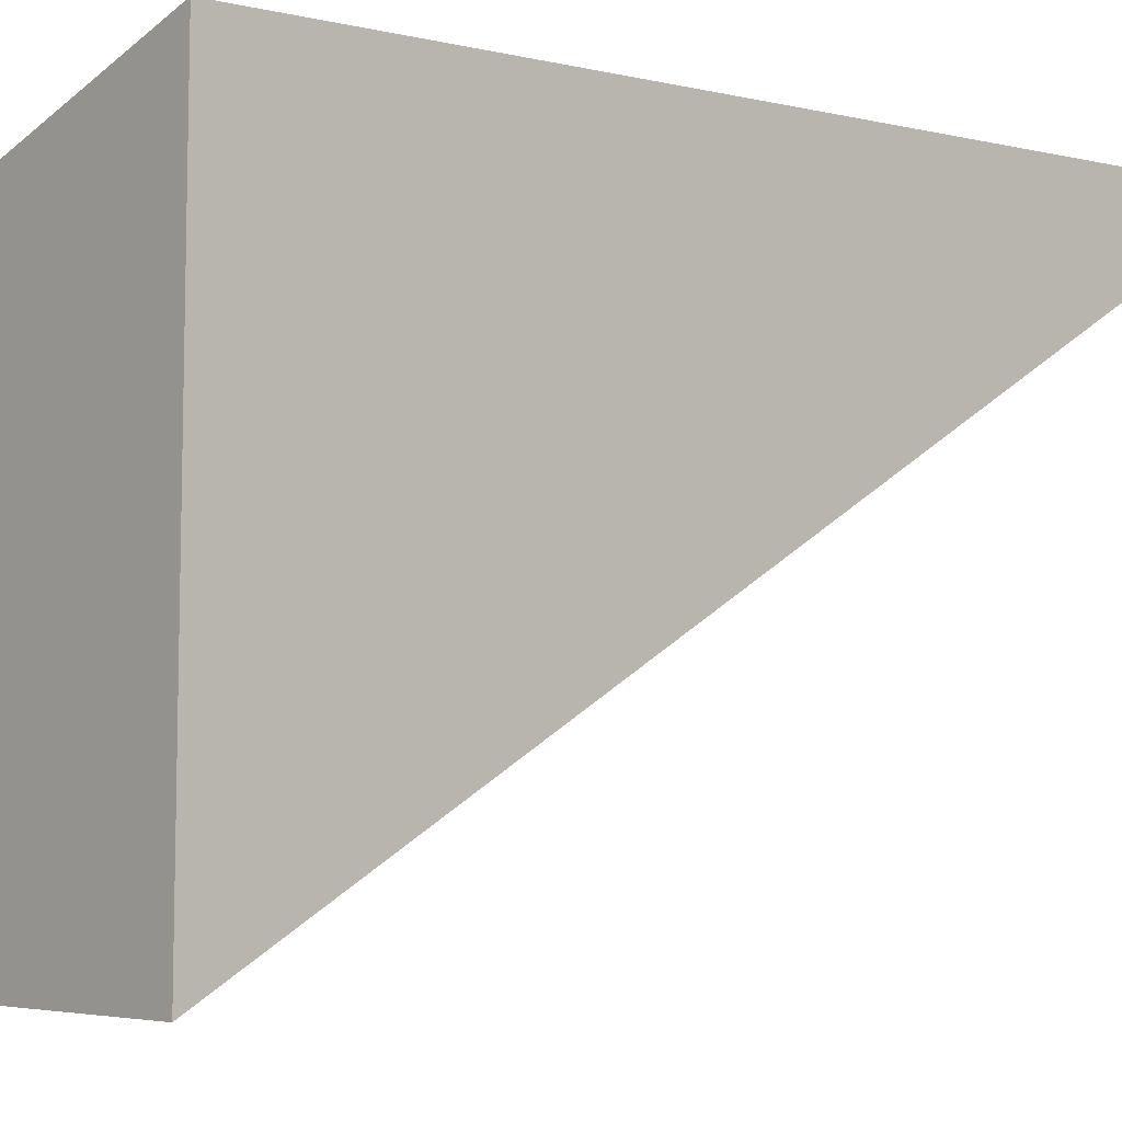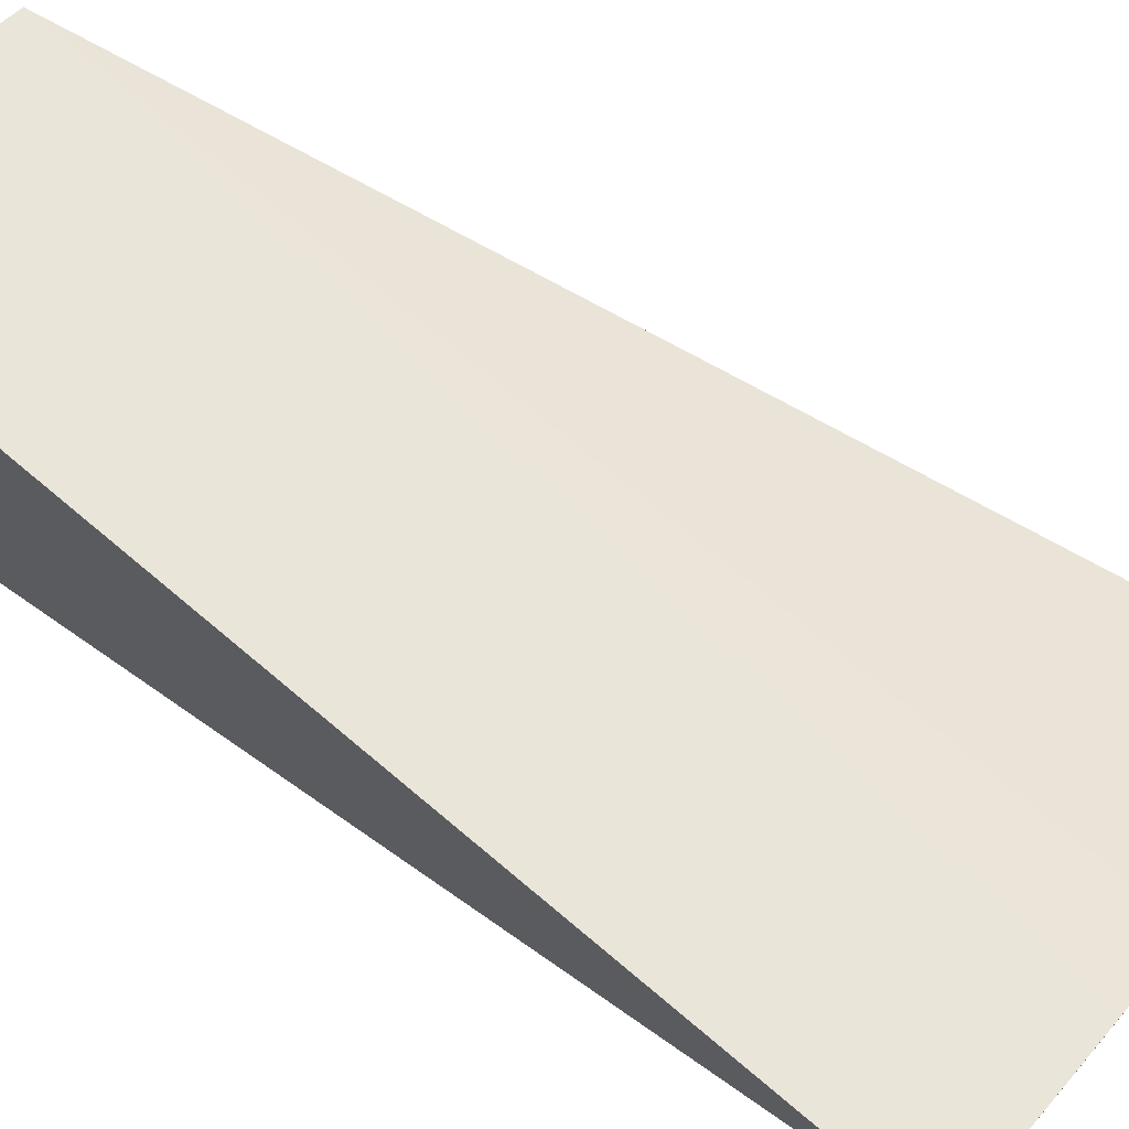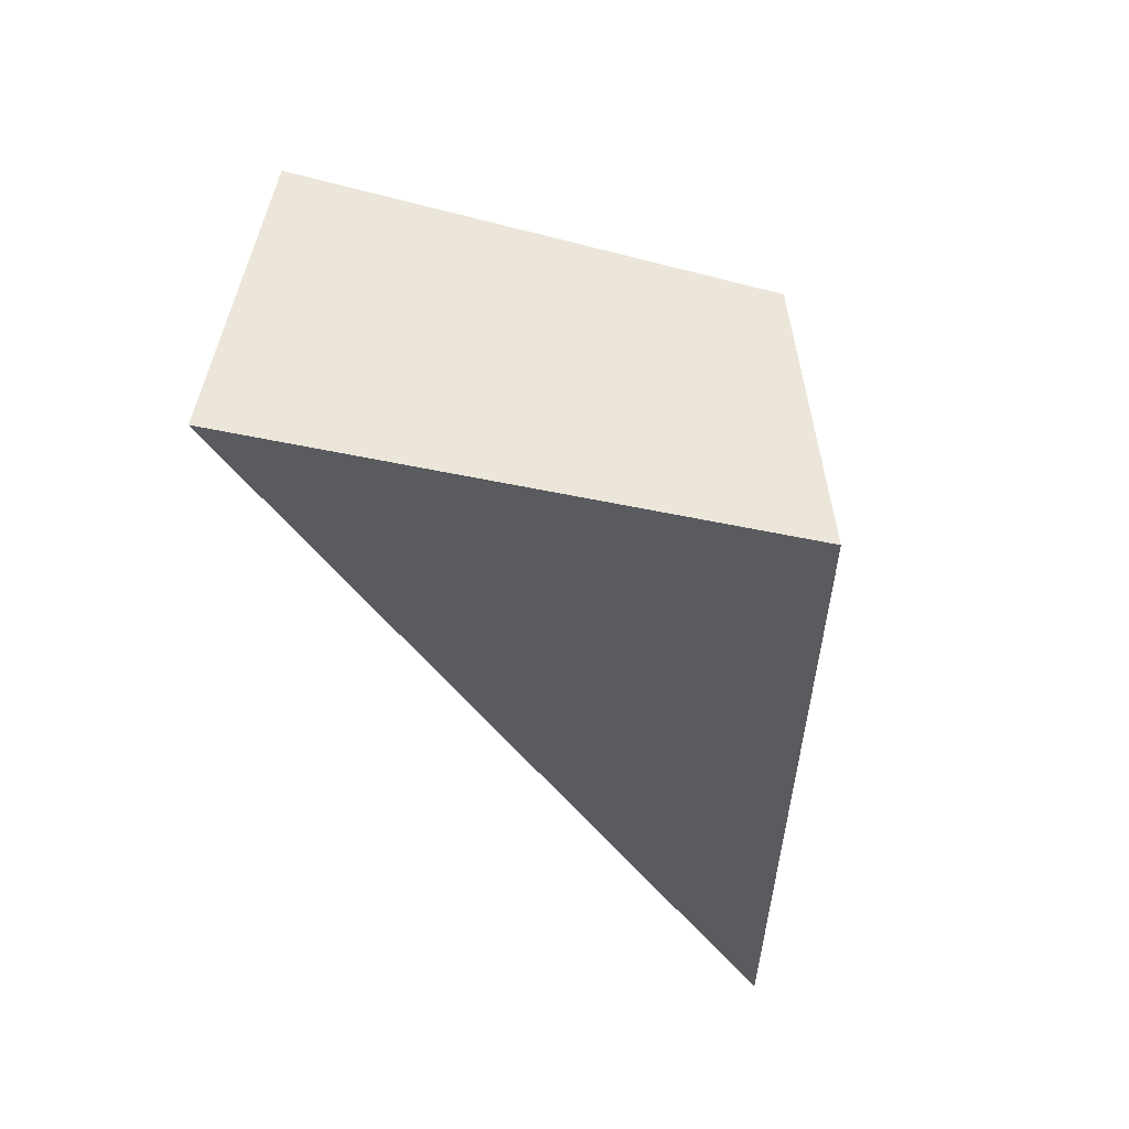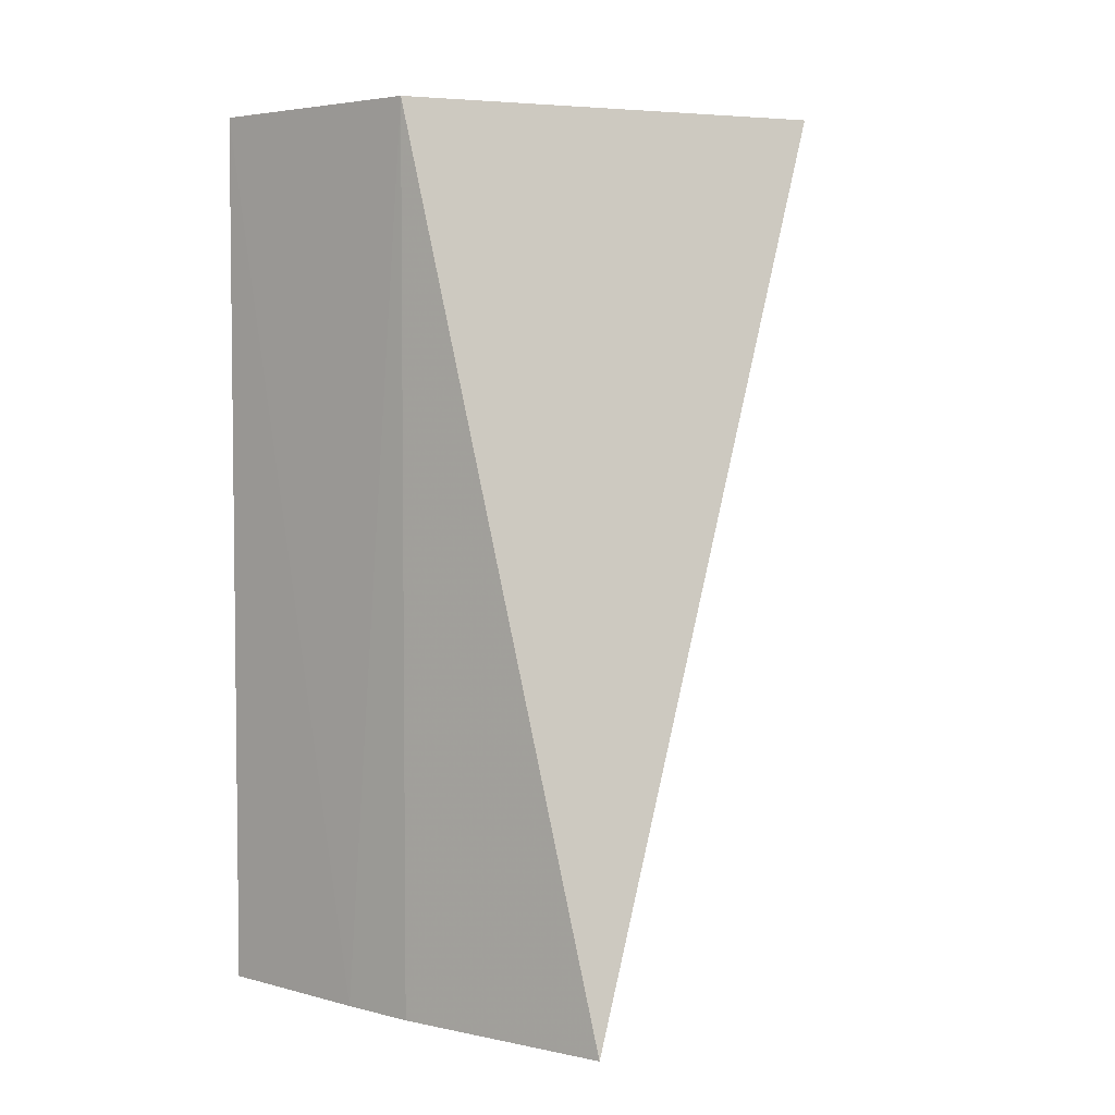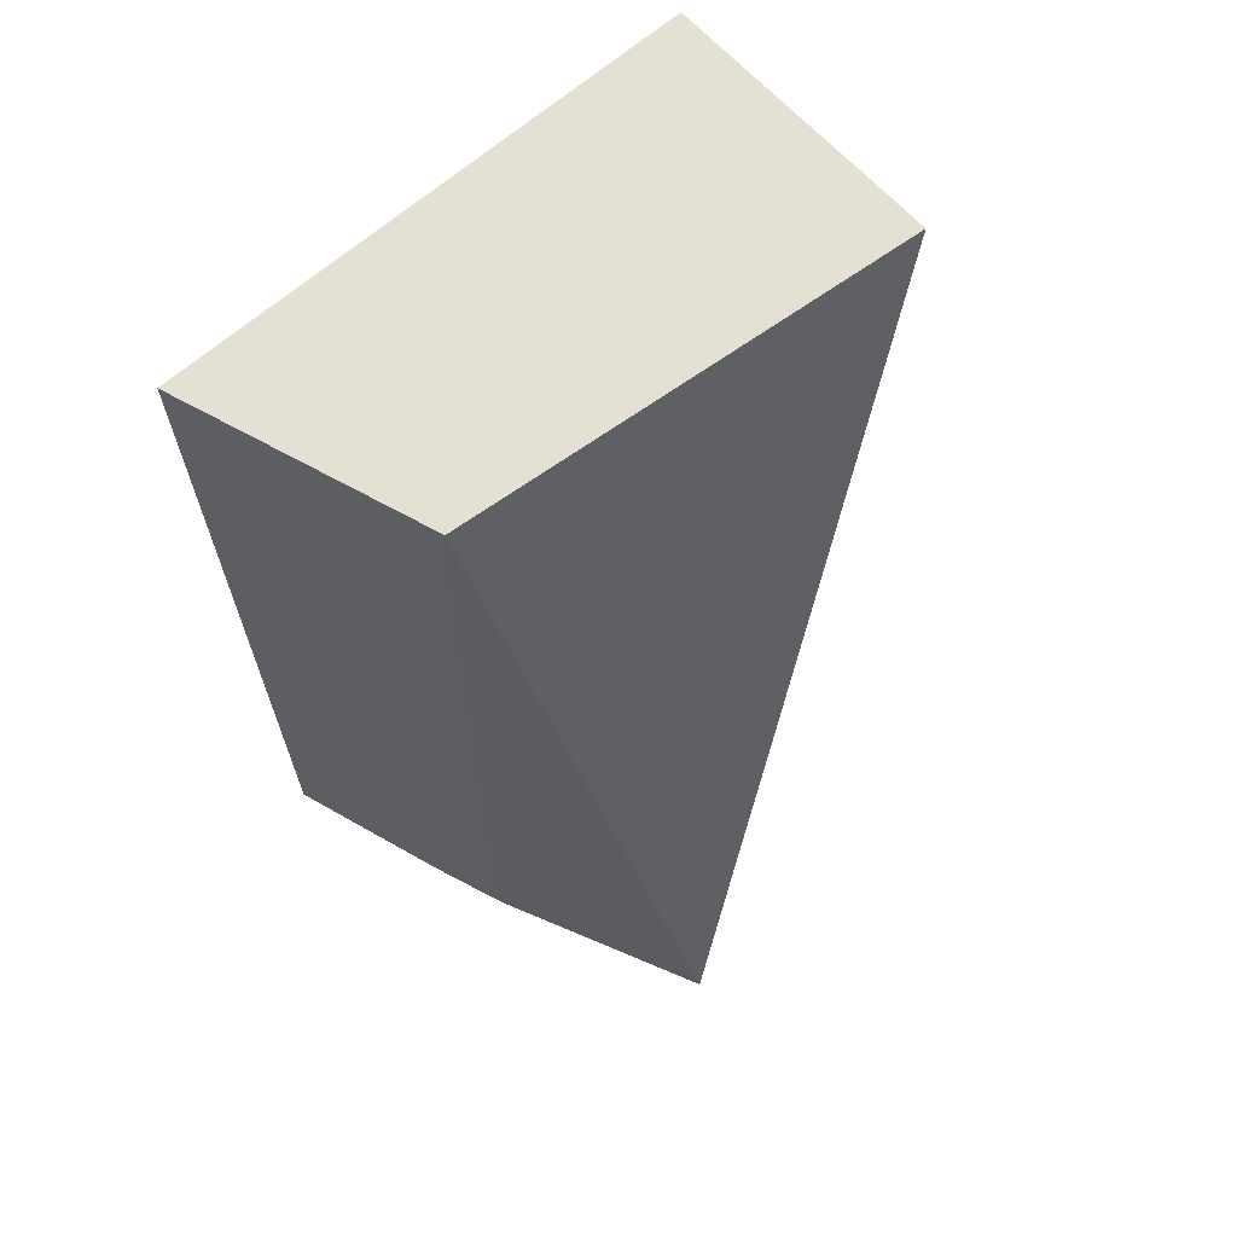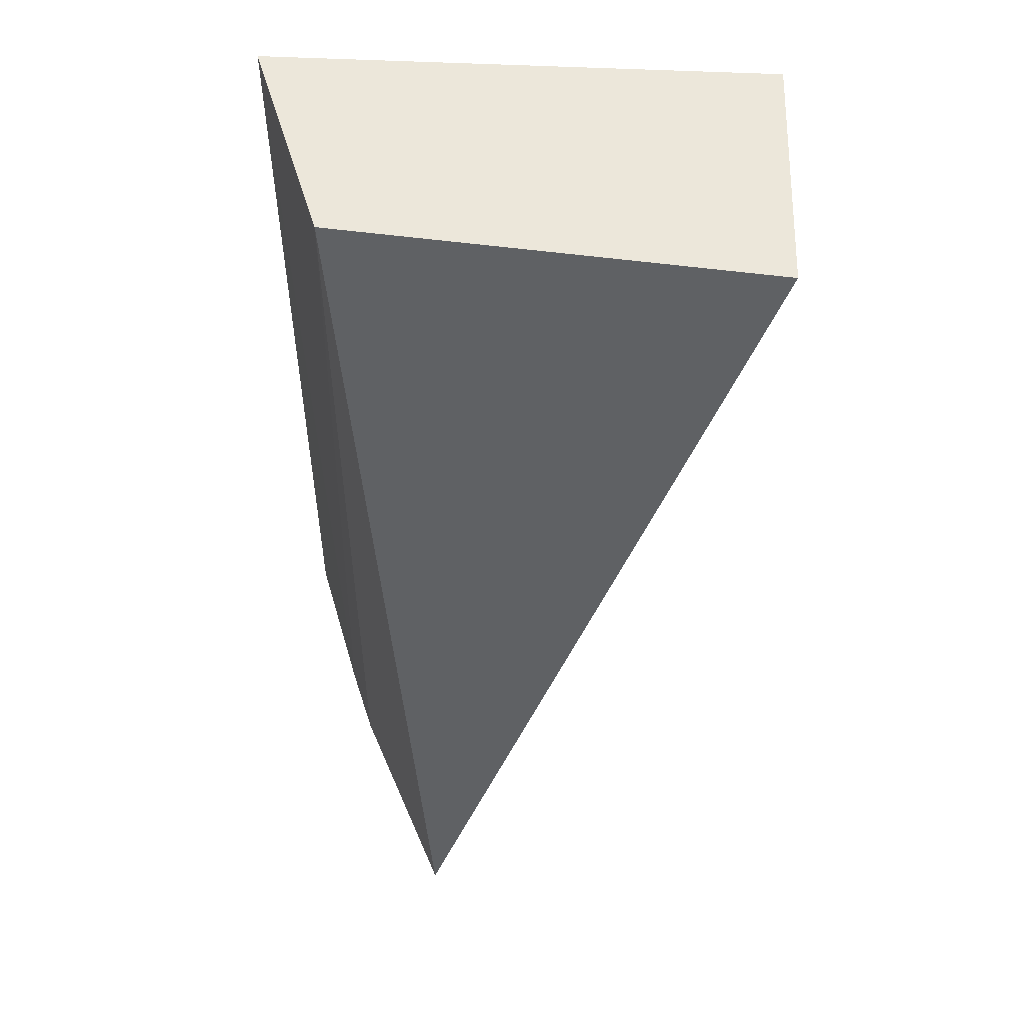
<metadata>
{"format":"obj","ext":"obj","renderer":"f3d","projection":"perspective","resolution":1024,"background":"white","views":[{"elev":-3.5,"azim":48.5,"up":"+Y"},{"elev":70.9,"azim":130.3,"up":"+Y"},{"elev":57.4,"azim":101.5,"up":"+Z"},{"elev":4.3,"azim":-120.7,"up":"+Z"},{"elev":66.2,"azim":-132.3,"up":"+Z"},{"elev":53.2,"azim":-88.1,"up":"+Z"}]}
</metadata>
<code>
v -0.03147 0.09475 0.1
v -0.03168 0.0833 0.1
v -0.03147 0.09475 0.08027
v -0.04123 0.09093 0.08027
v -0.03774 0.0833 0.1
v -0.03665 0.09302 0.1
v -0.03503 0.09359 0.08027
v -0.03665 0.09302 0.08027
f 1 2 3
f 3 2 4
f 5 2 1
f 5 4 2
f 6 5 1
f 6 4 5
f 7 6 1
f 7 1 3
f 8 4 6
f 8 6 7
f 8 7 3
f 8 3 4

</code>
